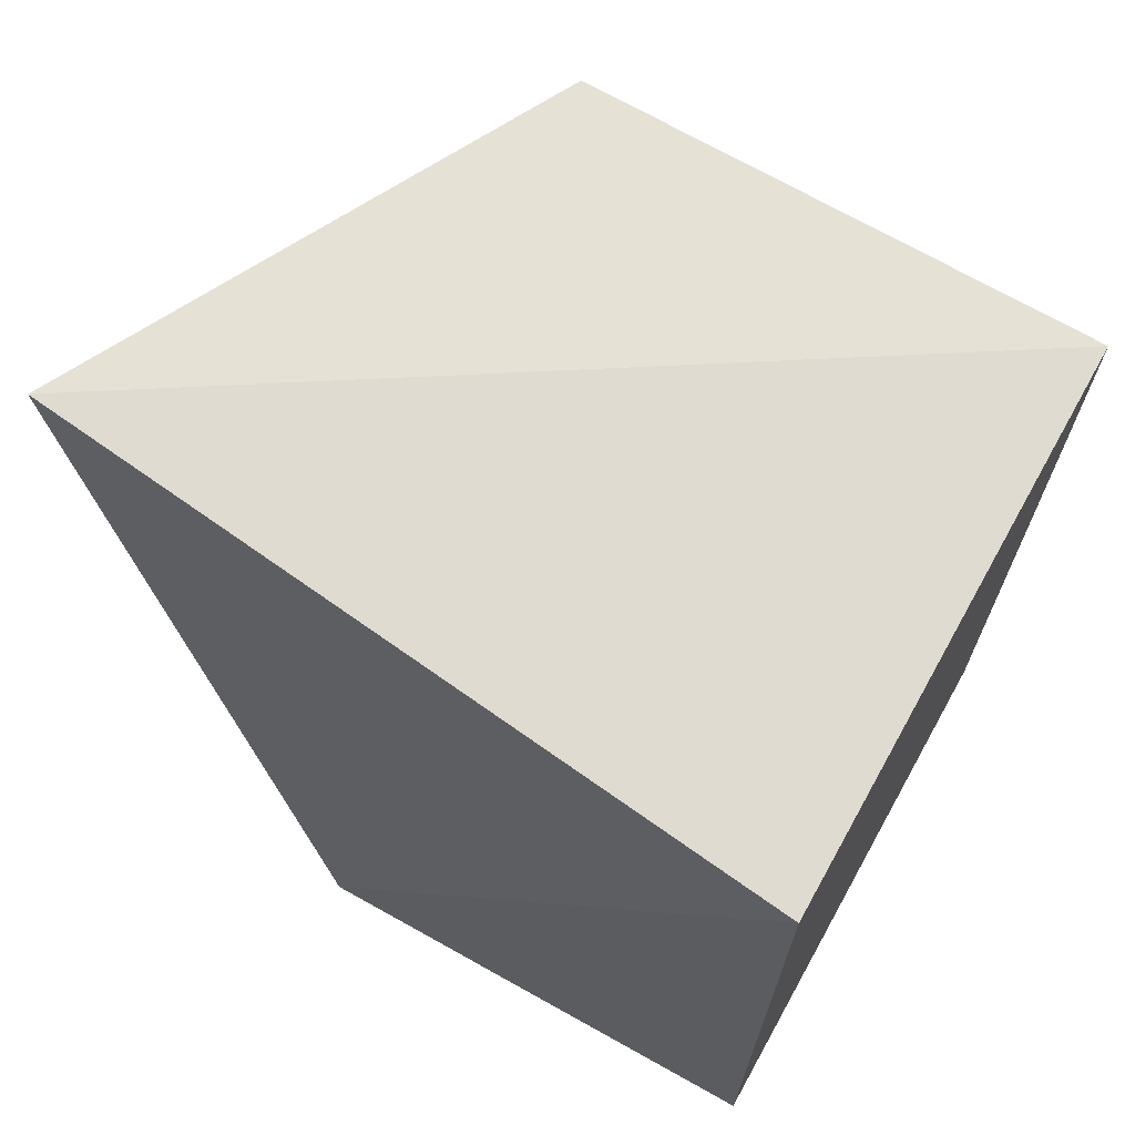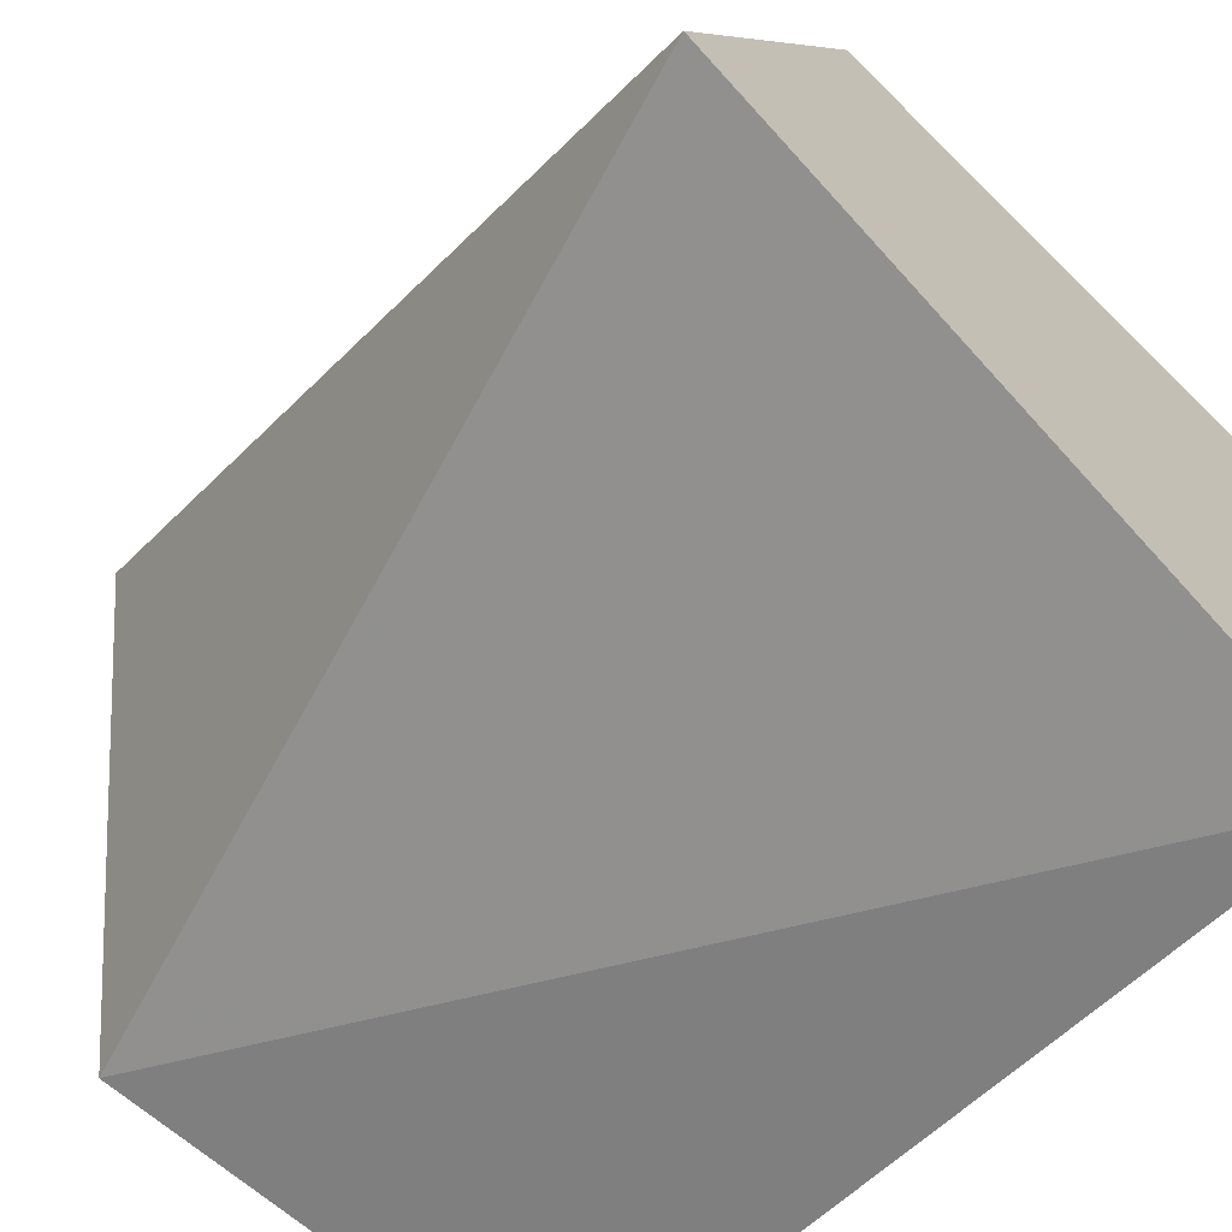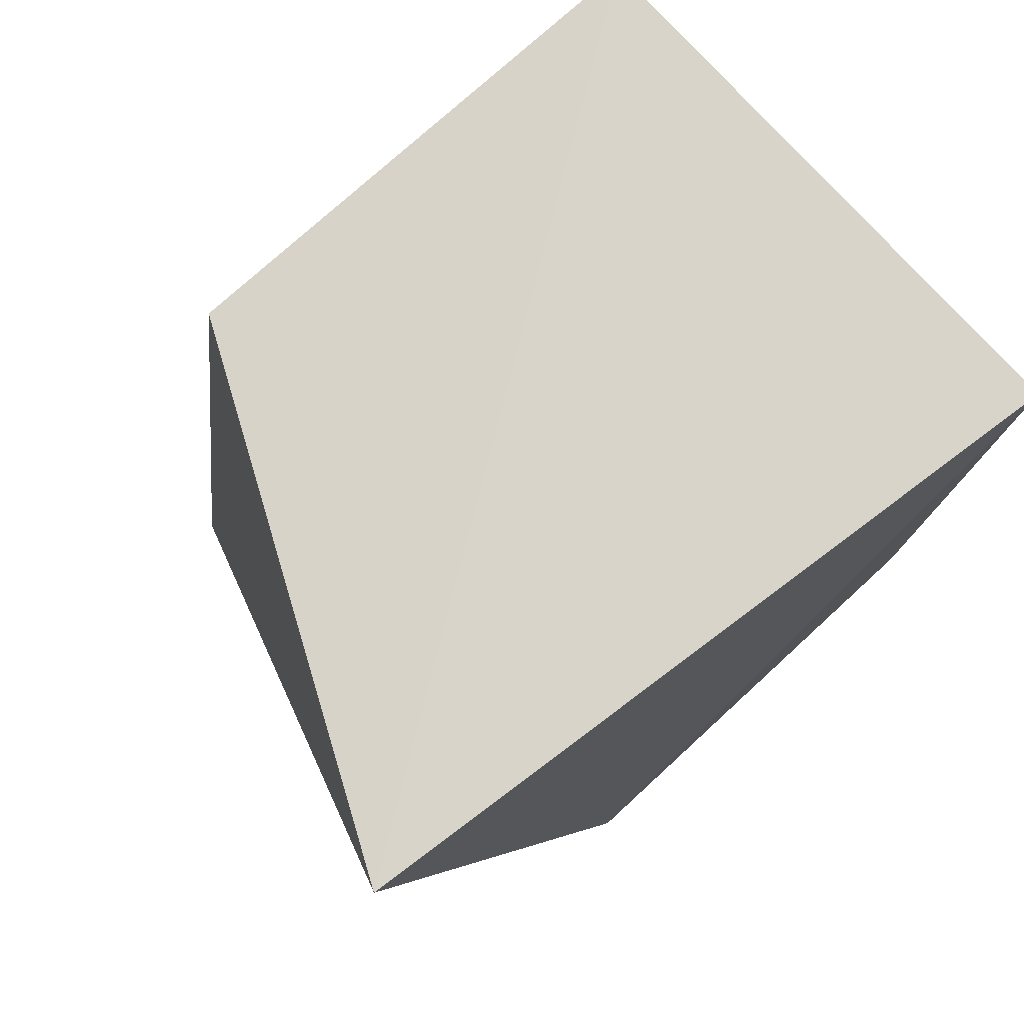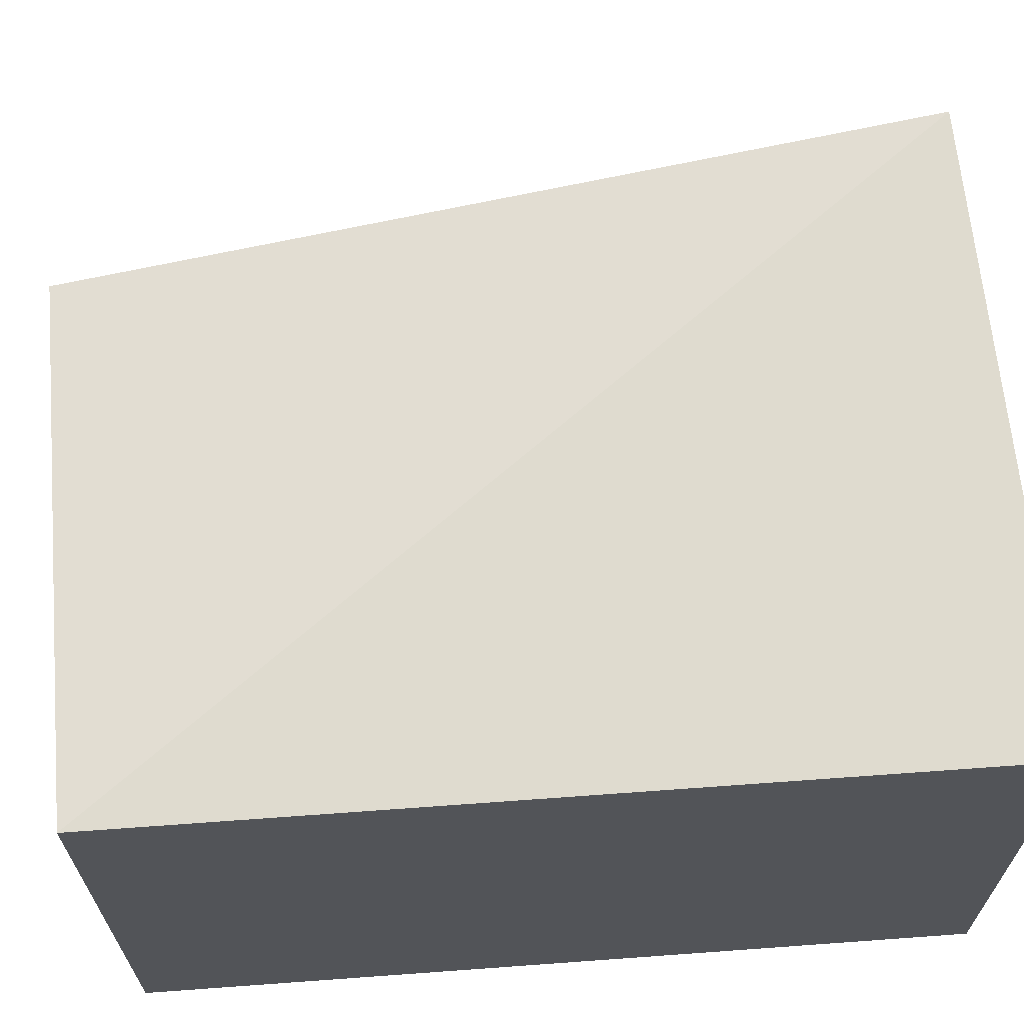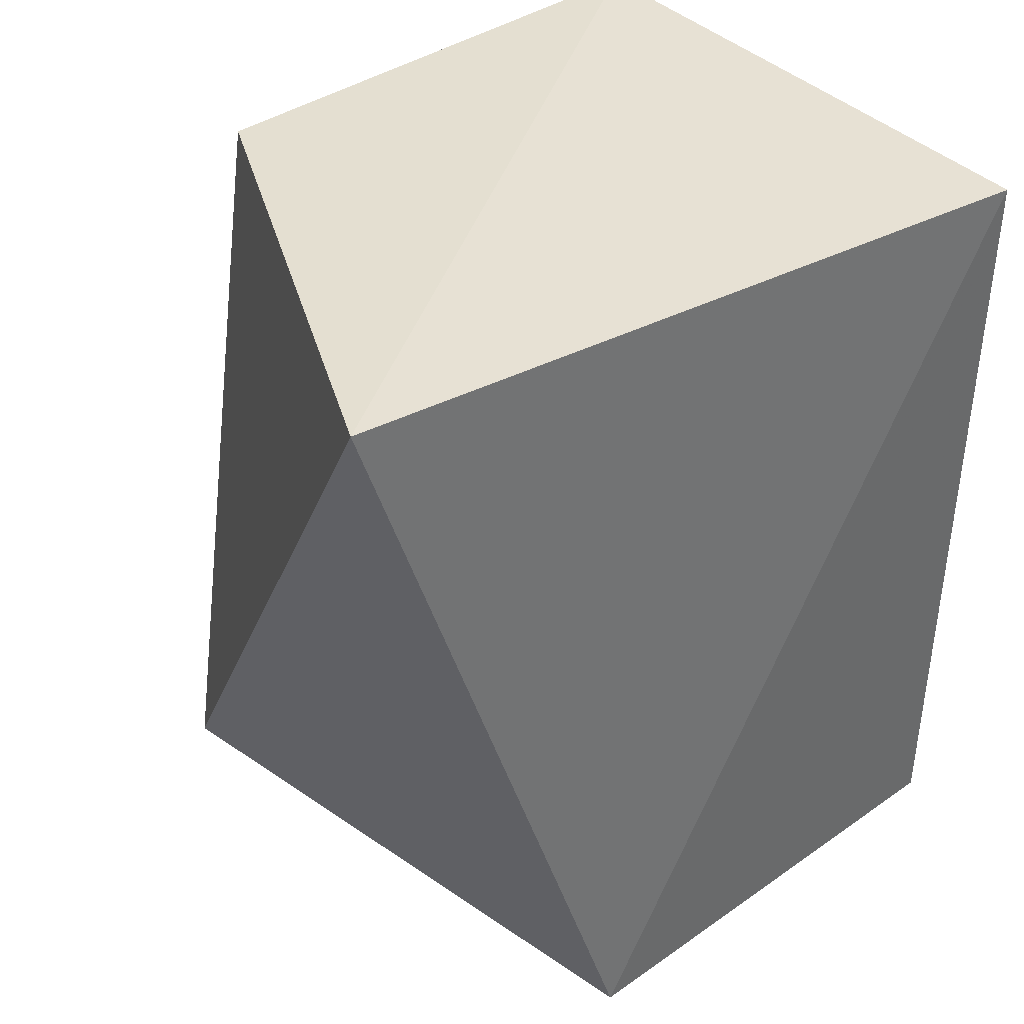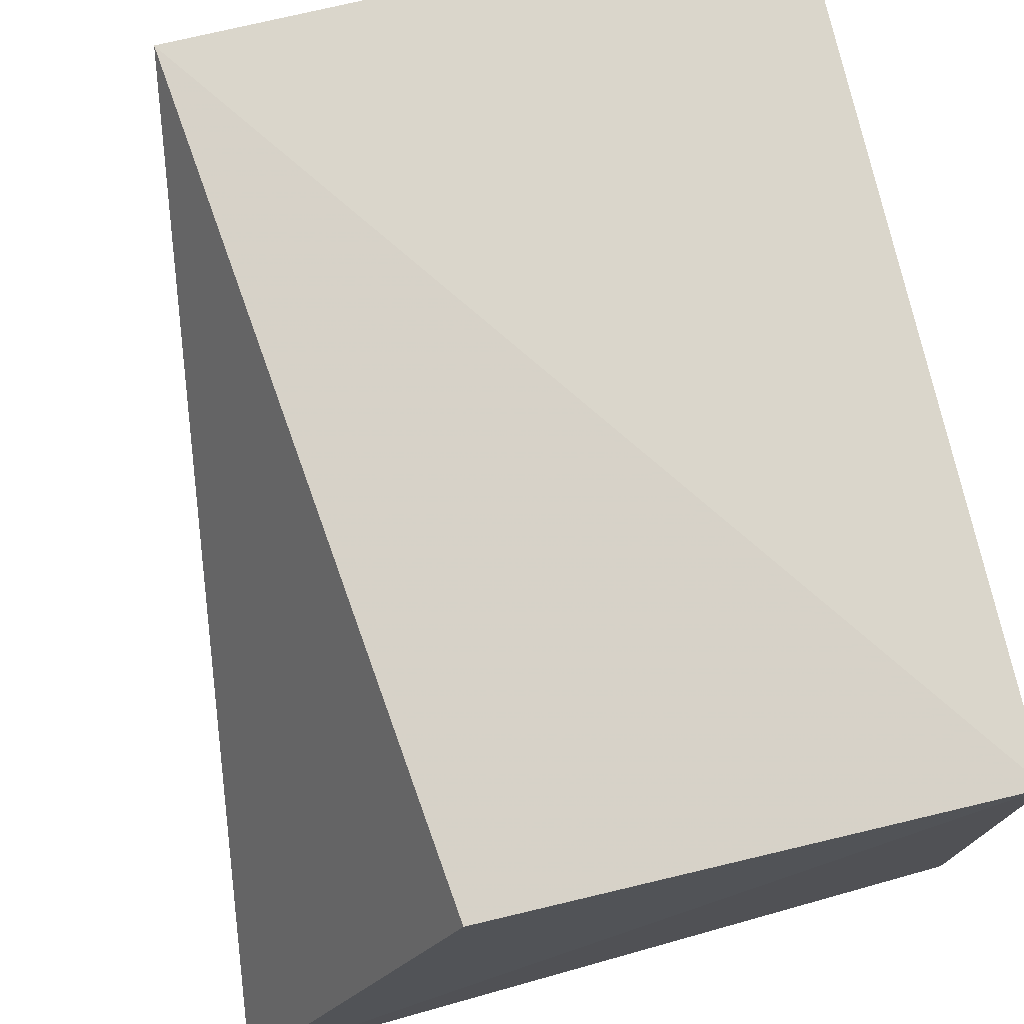
<metadata>
{"format":"obj","ext":"obj","renderer":"f3d","projection":"perspective","resolution":1024,"background":"white","views":[{"elev":68.9,"azim":-150.8,"up":"+Y"},{"elev":-59.8,"azim":135.4,"up":"+Z"},{"elev":78.6,"azim":137.4,"up":"+Y"},{"elev":66.2,"azim":-94.2,"up":"+Z"},{"elev":40.7,"azim":139.3,"up":"+Y"},{"elev":75.5,"azim":167.1,"up":"+Z"}]}
</metadata>
<code>
v 0.3646 -0.1664 0.2751
v 0.3948 0.01825 0.1597
v 0.3433 0.01067 0.2666
v 0.2338 0.009738 0.2652
v 0.2338 -0.1721 0.1439
v 0.3398 -0.1721 0.1439
v 0.2338 -0.1721 0.2652
v 0.2338 0.009738 0.1439
f 1 2 3
f 1 3 4
f 3 2 4
f 6 2 1
f 7 1 4
f 7 4 5
f 7 6 1
f 7 5 6
f 8 5 4
f 8 4 2
f 8 6 5
f 8 2 6

</code>
